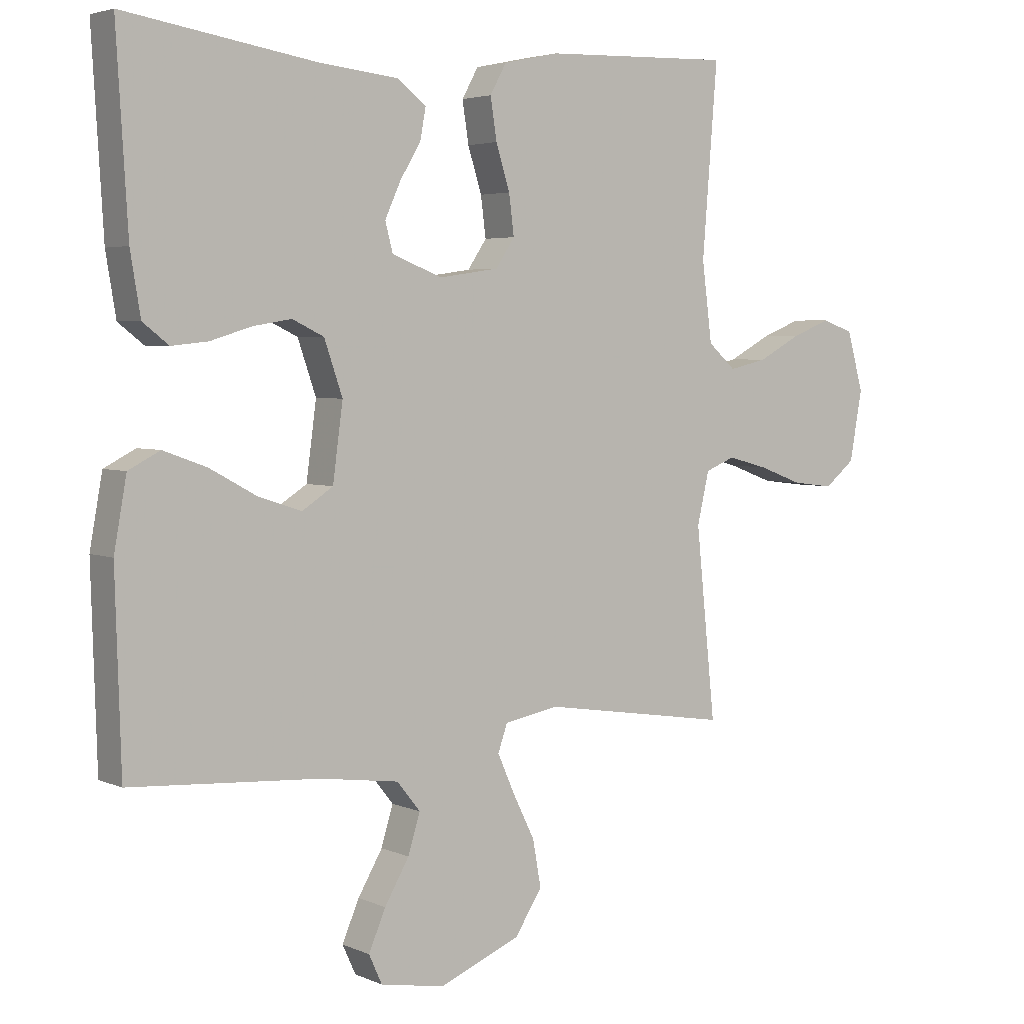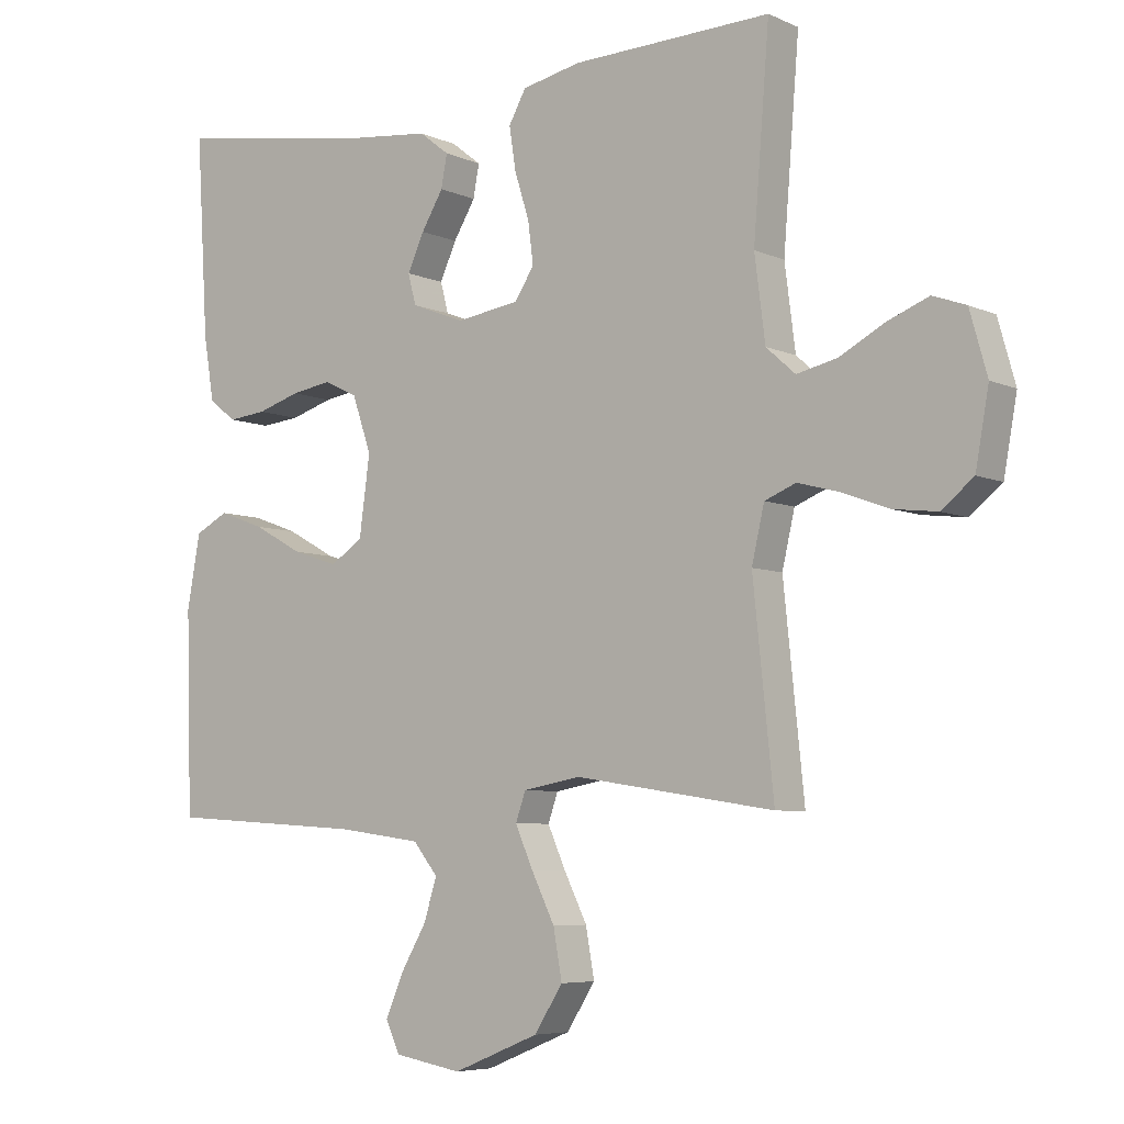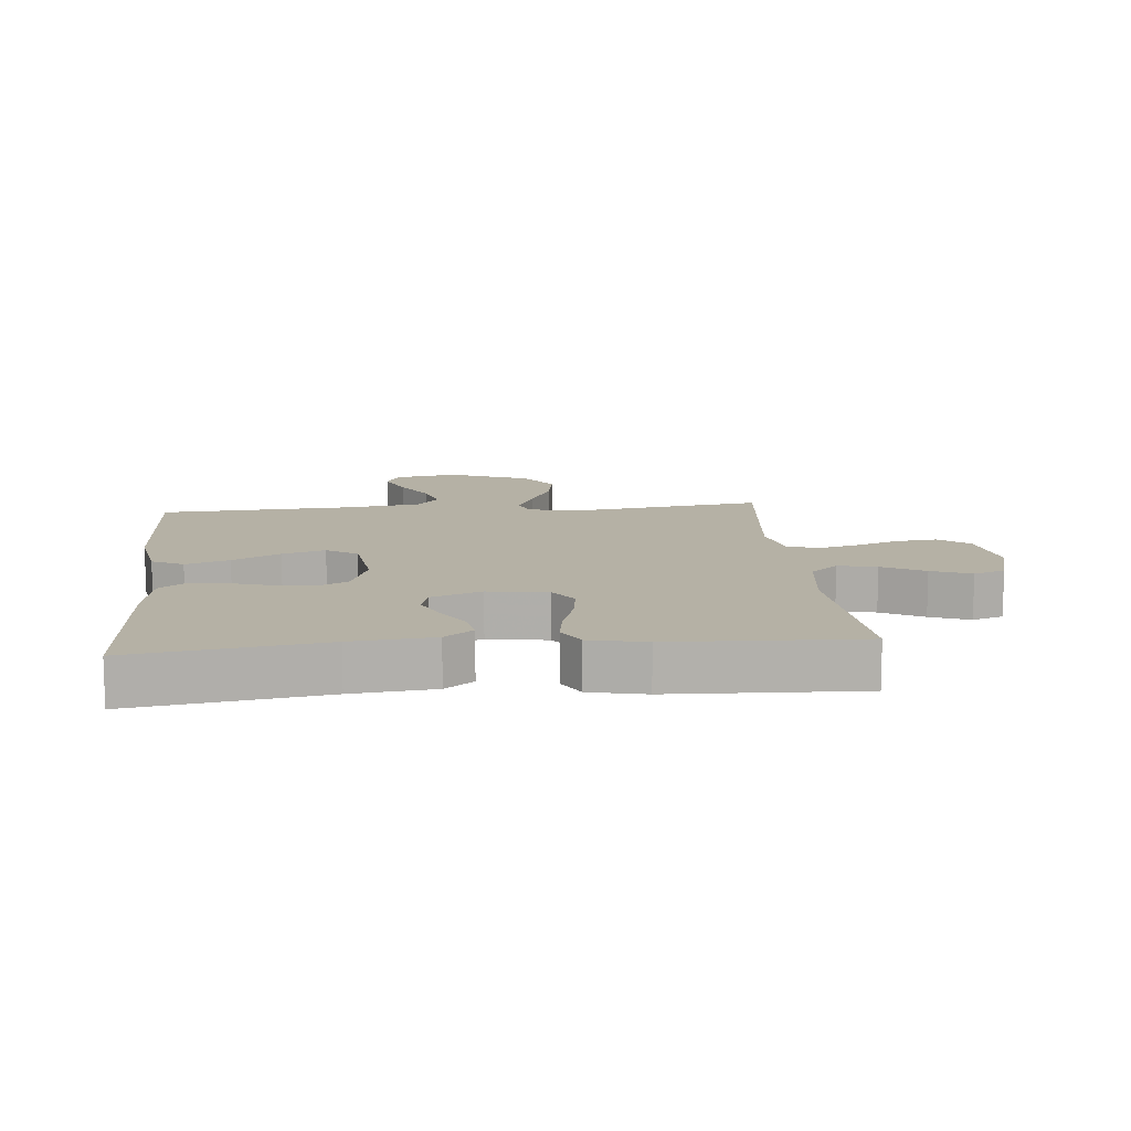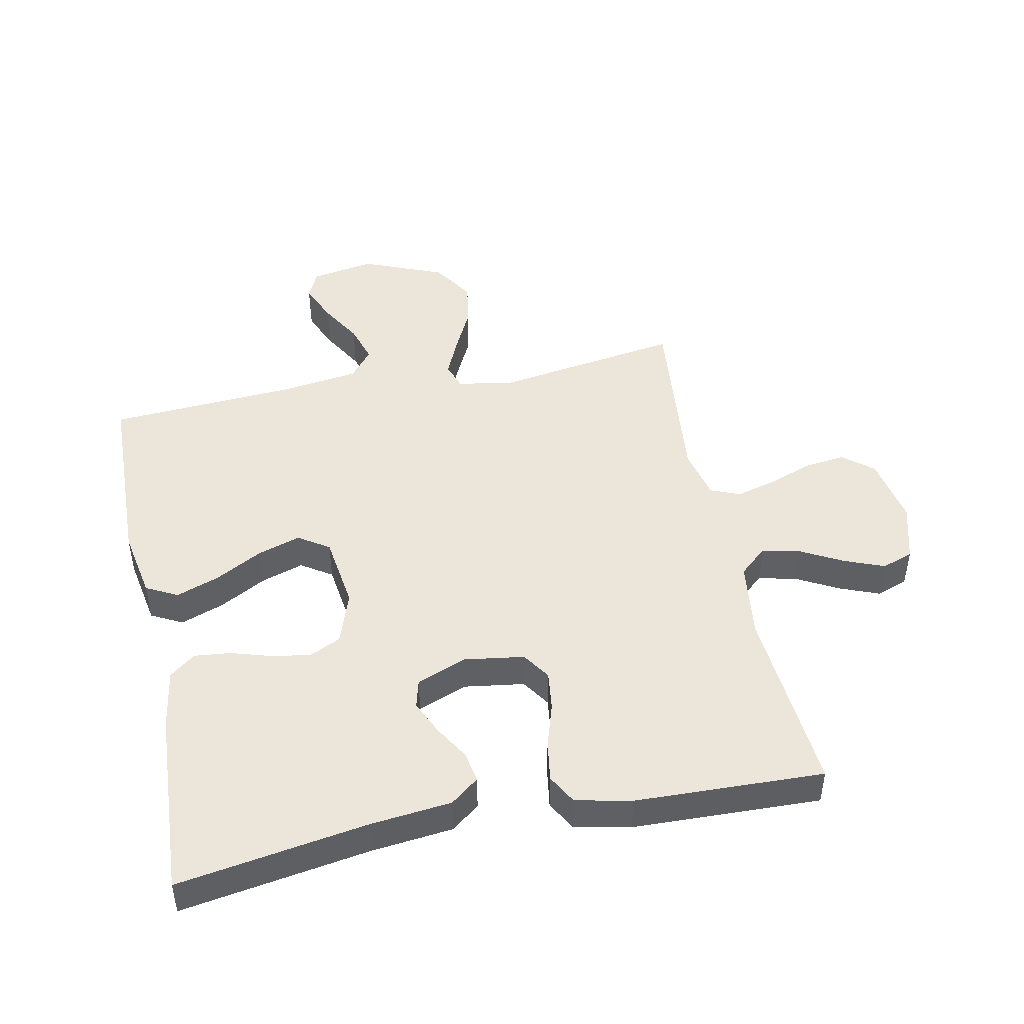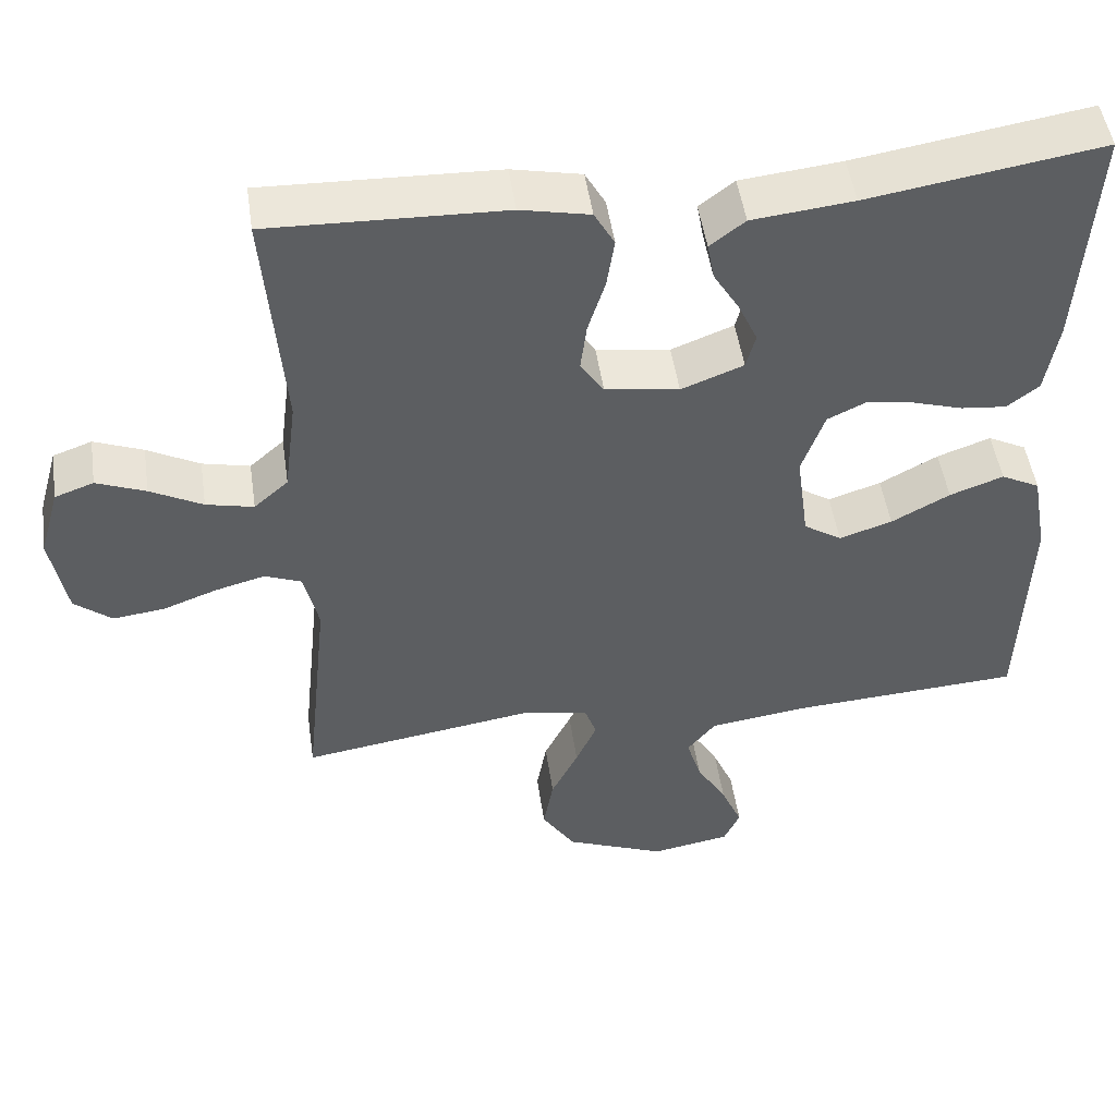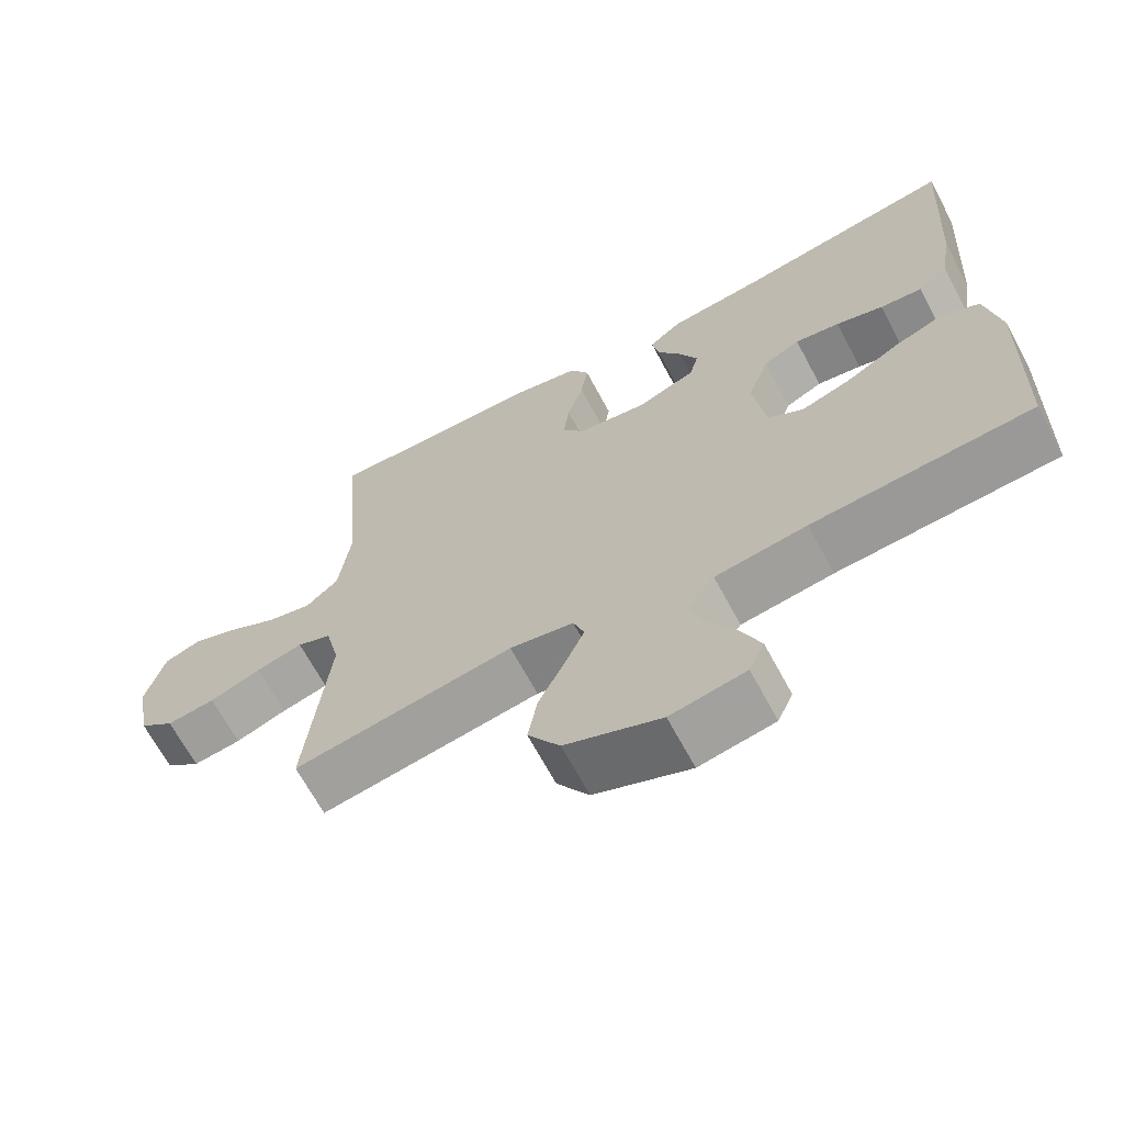
<metadata>
{"format":"obj","ext":"obj","renderer":"f3d","projection":"perspective","resolution":1024,"background":"white","views":[{"elev":3.9,"azim":-35.6,"up":"+Z"},{"elev":-6.1,"azim":37.2,"up":"+Z"},{"elev":11.8,"azim":-5.2,"up":"+Y"},{"elev":46.7,"azim":-11.6,"up":"+Y"},{"elev":49.5,"azim":171.7,"up":"+Z"},{"elev":-67.1,"azim":-151.8,"up":"+Z"}]}
</metadata>
<code>
v -0.5 0.07 -0.5
v -0.509 0.07 -0.2
v -0.489 0.07 -0.089
v -0.439 0.07 -0.063
v -0.37 0.07 -0.088
v -0.295 0.07 -0.129
v -0.227 0.07 -0.151
v -0.178 0.07 -0.119
v -0.162 0.07 0
v -0.191 0.07 0.084
v -0.241 0.07 0.108
v -0.302 0.07 0.098
v -0.367 0.07 0.078
v -0.425 0.07 0.072
v -0.466 0.07 0.104
v -0.482 0.07 0.2
v -0.5 0.07 0.5
v -0.2 0.07 0.452
v -0.07 0.07 0.438
v -0.025 0.07 0.403
v -0.034 0.07 0.354
v -0.067 0.07 0.299
v -0.092 0.07 0.244
v -0.08 0.07 0.198
v 0 0.07 0.167
v 0.095 0.07 0.181
v 0.125 0.07 0.226
v 0.117 0.07 0.289
v 0.095 0.07 0.359
v 0.085 0.07 0.424
v 0.111 0.07 0.471
v 0.2 0.07 0.49
v 0.5 0.07 0.5
v 0.476 0.07 0.2
v 0.492 0.07 0.075
v 0.536 0.07 0.036
v 0.597 0.07 0.05
v 0.664 0.07 0.086
v 0.727 0.07 0.111
v 0.777 0.07 0.093
v 0.803 0.07 0
v 0.783 0.07 -0.111
v 0.735 0.07 -0.15
v 0.669 0.07 -0.142
v 0.599 0.07 -0.116
v 0.535 0.07 -0.099
v 0.488 0.07 -0.118
v 0.469 0.07 -0.2
v 0.5 0.07 -0.5
v 0.2 0.07 -0.454
v 0.113 0.07 -0.47
v 0.098 0.07 -0.513
v 0.125 0.07 -0.574
v 0.16 0.07 -0.645
v 0.173 0.07 -0.718
v 0.13 0.07 -0.785
v 0 0.07 -0.838
v -0.102 0.07 -0.82
v -0.123 0.07 -0.774
v -0.096 0.07 -0.711
v -0.057 0.07 -0.644
v -0.038 0.07 -0.582
v -0.075 0.07 -0.536
v -0.2 0.07 -0.519
v -0.5 0 -0.5
v -0.509 0 -0.2
v -0.489 0 -0.089
v -0.439 0 -0.063
v -0.37 0 -0.088
v -0.295 0 -0.129
v -0.227 0 -0.151
v -0.178 0 -0.119
v -0.162 0 0
v -0.191 0 0.084
v -0.241 0 0.108
v -0.302 0 0.098
v -0.367 0 0.078
v -0.425 0 0.072
v -0.466 0 0.104
v -0.482 0 0.2
v -0.5 0 0.5
v -0.2 0 0.452
v -0.07 0 0.438
v -0.025 0 0.403
v -0.034 0 0.354
v -0.067 0 0.299
v -0.092 0 0.244
v -0.08 0 0.198
v 0 0 0.167
v 0.095 0 0.181
v 0.125 0 0.226
v 0.117 0 0.289
v 0.095 0 0.359
v 0.085 0 0.424
v 0.111 0 0.471
v 0.2 0 0.49
v 0.5 0 0.5
v 0.476 0 0.2
v 0.492 0 0.075
v 0.536 0 0.036
v 0.597 0 0.05
v 0.664 0 0.086
v 0.727 0 0.111
v 0.777 0 0.093
v 0.803 0 0
v 0.783 0 -0.111
v 0.735 0 -0.15
v 0.669 0 -0.142
v 0.599 0 -0.116
v 0.535 0 -0.099
v 0.488 0 -0.118
v 0.469 0 -0.2
v 0.5 0 -0.5
v 0.2 0 -0.454
v 0.113 0 -0.47
v 0.098 0 -0.513
v 0.125 0 -0.574
v 0.16 0 -0.645
v 0.173 0 -0.718
v 0.13 0 -0.785
v 0 0 -0.838
v -0.102 0 -0.82
v -0.123 0 -0.774
v -0.096 0 -0.711
v -0.057 0 -0.644
v -0.038 0 -0.582
v -0.075 0 -0.536
v -0.2 0 -0.519
f 59 60 61
f 58 59 61
f 57 58 61
f 56 57 61
f 55 56 61
f 54 55 61
f 53 54 61
f 52 53 61 62
f 51 52 62 63
f 48 49 50
f 47 48 50 51
f 43 44 45
f 42 43 45
f 41 42 45
f 40 41 45
f 39 40 45
f 38 39 45
f 37 38 45
f 36 37 45 46
f 35 36 46 47
f 32 33 34
f 31 32 34
f 30 31 34
f 29 30 34
f 28 29 34
f 34 35 47
f 28 34 47
f 27 28 47
f 20 21 22
f 19 20 22
f 18 19 22
f 18 22 23
f 17 18 23
f 16 17 23
f 15 16 23
f 14 15 23
f 13 14 23
f 12 13 23
f 11 12 23 24
f 4 5 6
f 3 4 6
f 2 3 6
f 1 2 6
f 64 1 6
f 64 6 7
f 51 63 64
f 47 51 64
f 27 47 64
f 26 27 64
f 25 26 64
f 10 11 24 25
f 9 10 25
f 8 9 25 64
f 7 8 64
f 125 124 123
f 125 123 122
f 125 122 121
f 125 121 120
f 125 120 119
f 125 119 118
f 125 118 117
f 126 125 117 116
f 127 126 116 115
f 114 113 112
f 115 114 112 111
f 109 108 107
f 109 107 106
f 109 106 105
f 109 105 104
f 109 104 103
f 109 103 102
f 109 102 101
f 110 109 101 100
f 111 110 100 99
f 98 97 96
f 98 96 95
f 98 95 94
f 98 94 93
f 98 93 92
f 111 99 98
f 111 98 92
f 111 92 91
f 86 85 84
f 86 84 83
f 86 83 82
f 87 86 82
f 87 82 81
f 87 81 80
f 87 80 79
f 87 79 78
f 87 78 77
f 87 77 76
f 88 87 76 75
f 70 69 68
f 70 68 67
f 70 67 66
f 70 66 65
f 70 65 128
f 71 70 128
f 128 127 115
f 128 115 111
f 128 111 91
f 128 91 90
f 128 90 89
f 89 88 75 74
f 89 74 73
f 128 89 73 72
f 128 72 71
f 1 65 66 2
f 2 66 67 3
f 3 67 68 4
f 4 68 69 5
f 5 69 70 6
f 6 70 71 7
f 7 71 72 8
f 8 72 73 9
f 9 73 74 10
f 10 74 75 11
f 11 75 76 12
f 12 76 77 13
f 13 77 78 14
f 14 78 79 15
f 15 79 80 16
f 16 80 81 17
f 17 81 82 18
f 18 82 83 19
f 19 83 84 20
f 20 84 85 21
f 21 85 86 22
f 22 86 87 23
f 23 87 88 24
f 24 88 89 25
f 25 89 90 26
f 26 90 91 27
f 27 91 92 28
f 28 92 93 29
f 29 93 94 30
f 30 94 95 31
f 31 95 96 32
f 32 96 97 33
f 33 97 98 34
f 34 98 99 35
f 35 99 100 36
f 36 100 101 37
f 37 101 102 38
f 38 102 103 39
f 39 103 104 40
f 40 104 105 41
f 41 105 106 42
f 42 106 107 43
f 43 107 108 44
f 44 108 109 45
f 45 109 110 46
f 46 110 111 47
f 47 111 112 48
f 48 112 113 49
f 49 113 114 50
f 50 114 115 51
f 51 115 116 52
f 52 116 117 53
f 53 117 118 54
f 54 118 119 55
f 55 119 120 56
f 56 120 121 57
f 57 121 122 58
f 58 122 123 59
f 59 123 124 60
f 60 124 125 61
f 61 125 126 62
f 62 126 127 63
f 63 127 128 64
f 64 128 65 1

</code>
